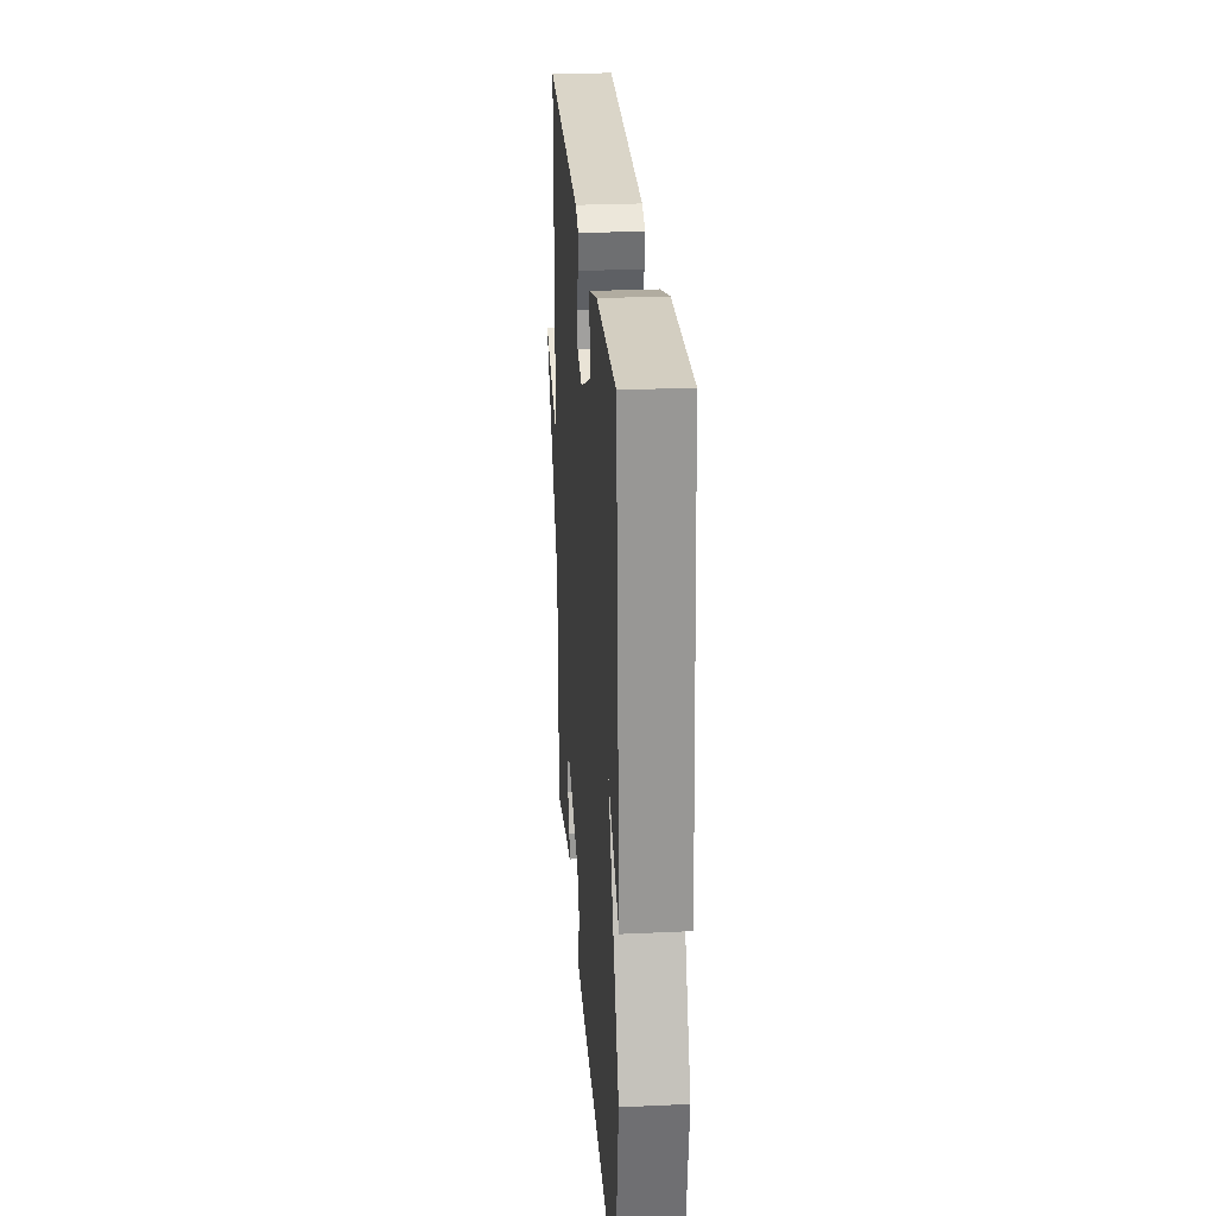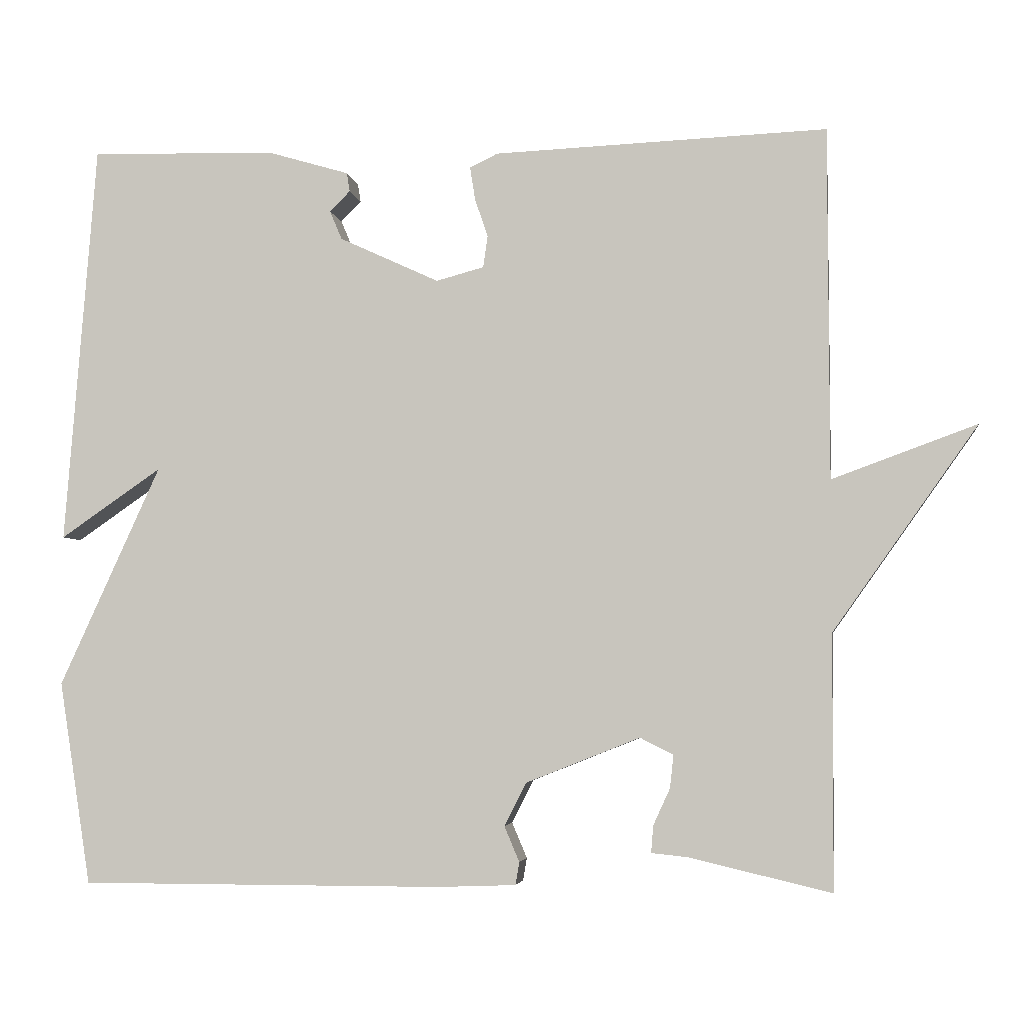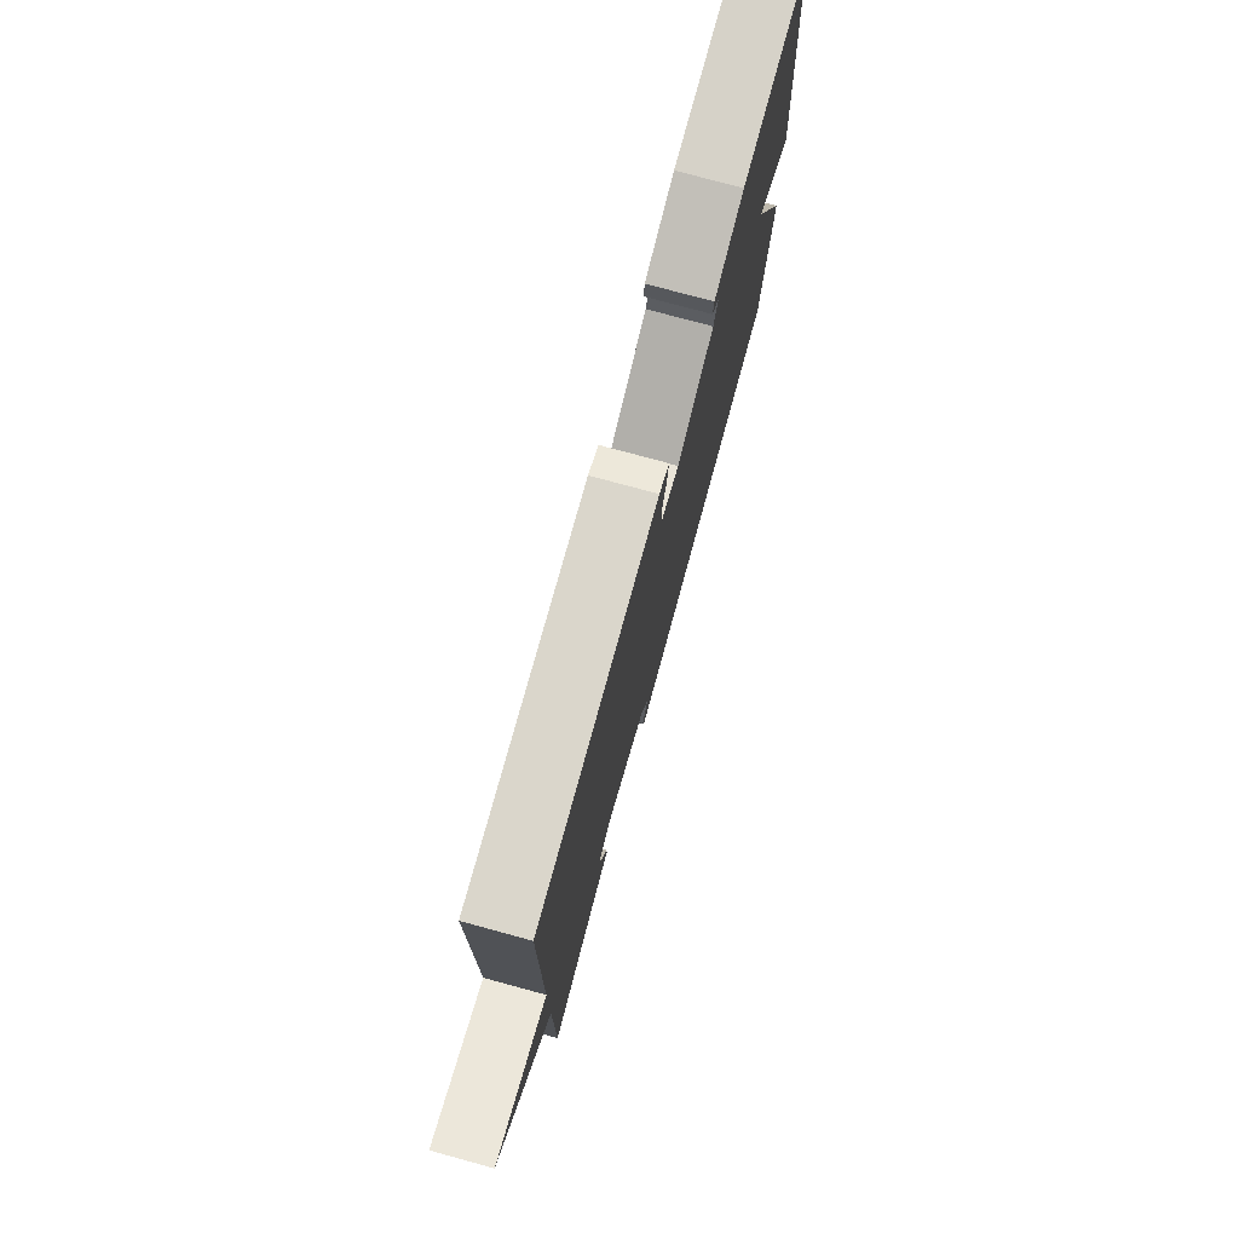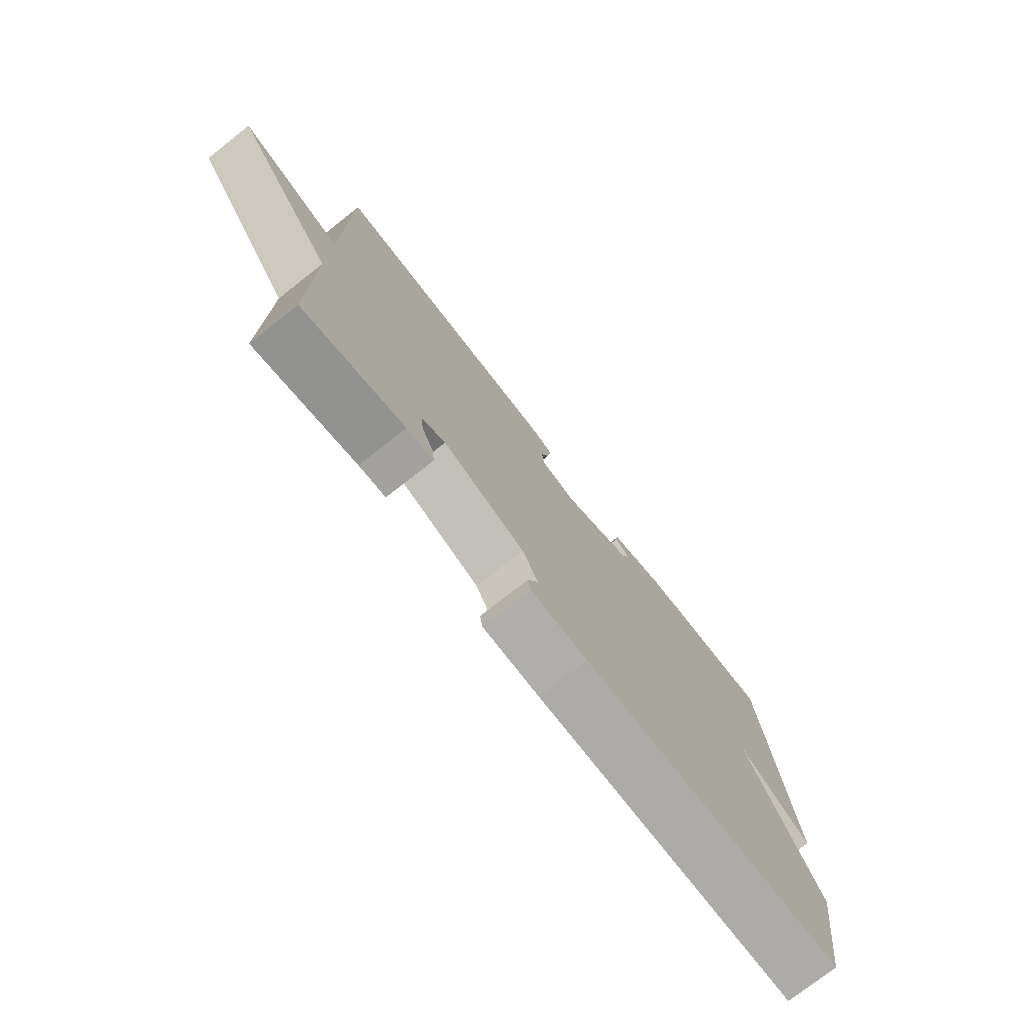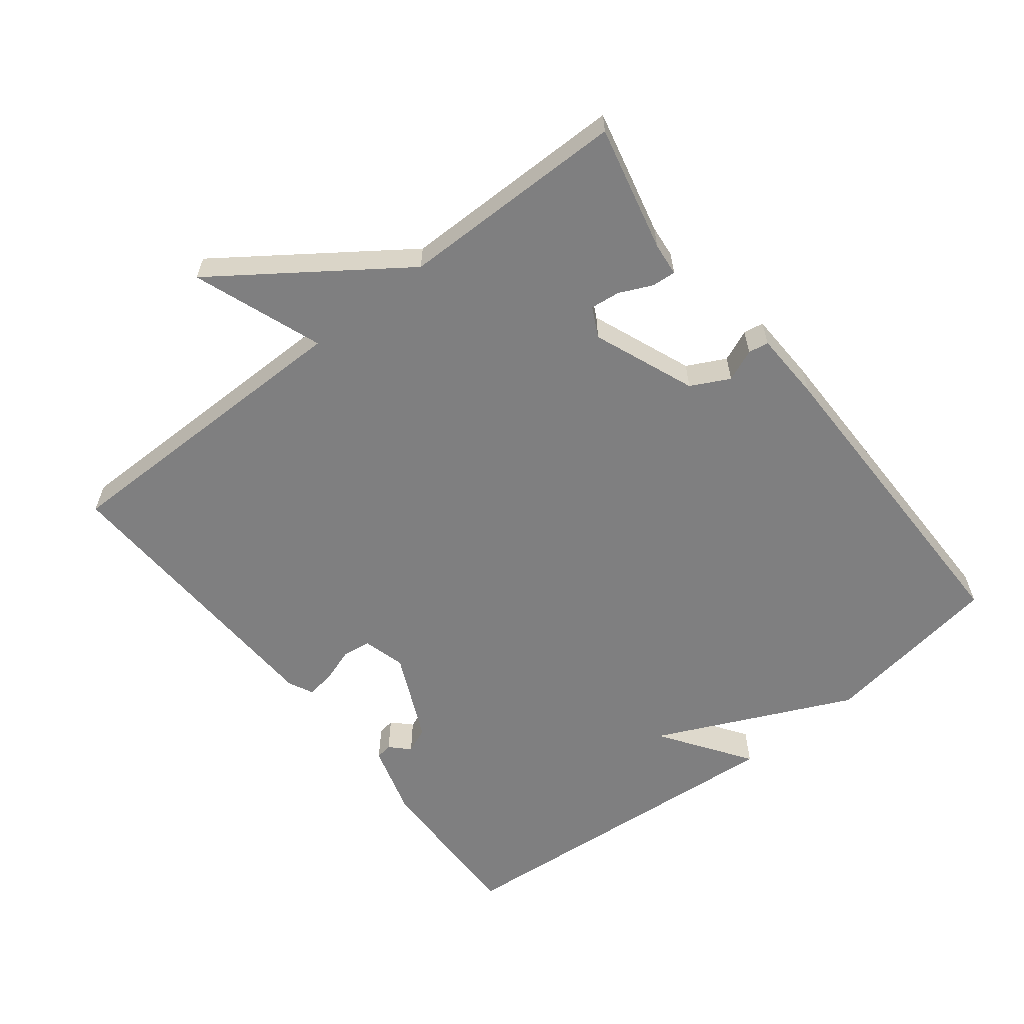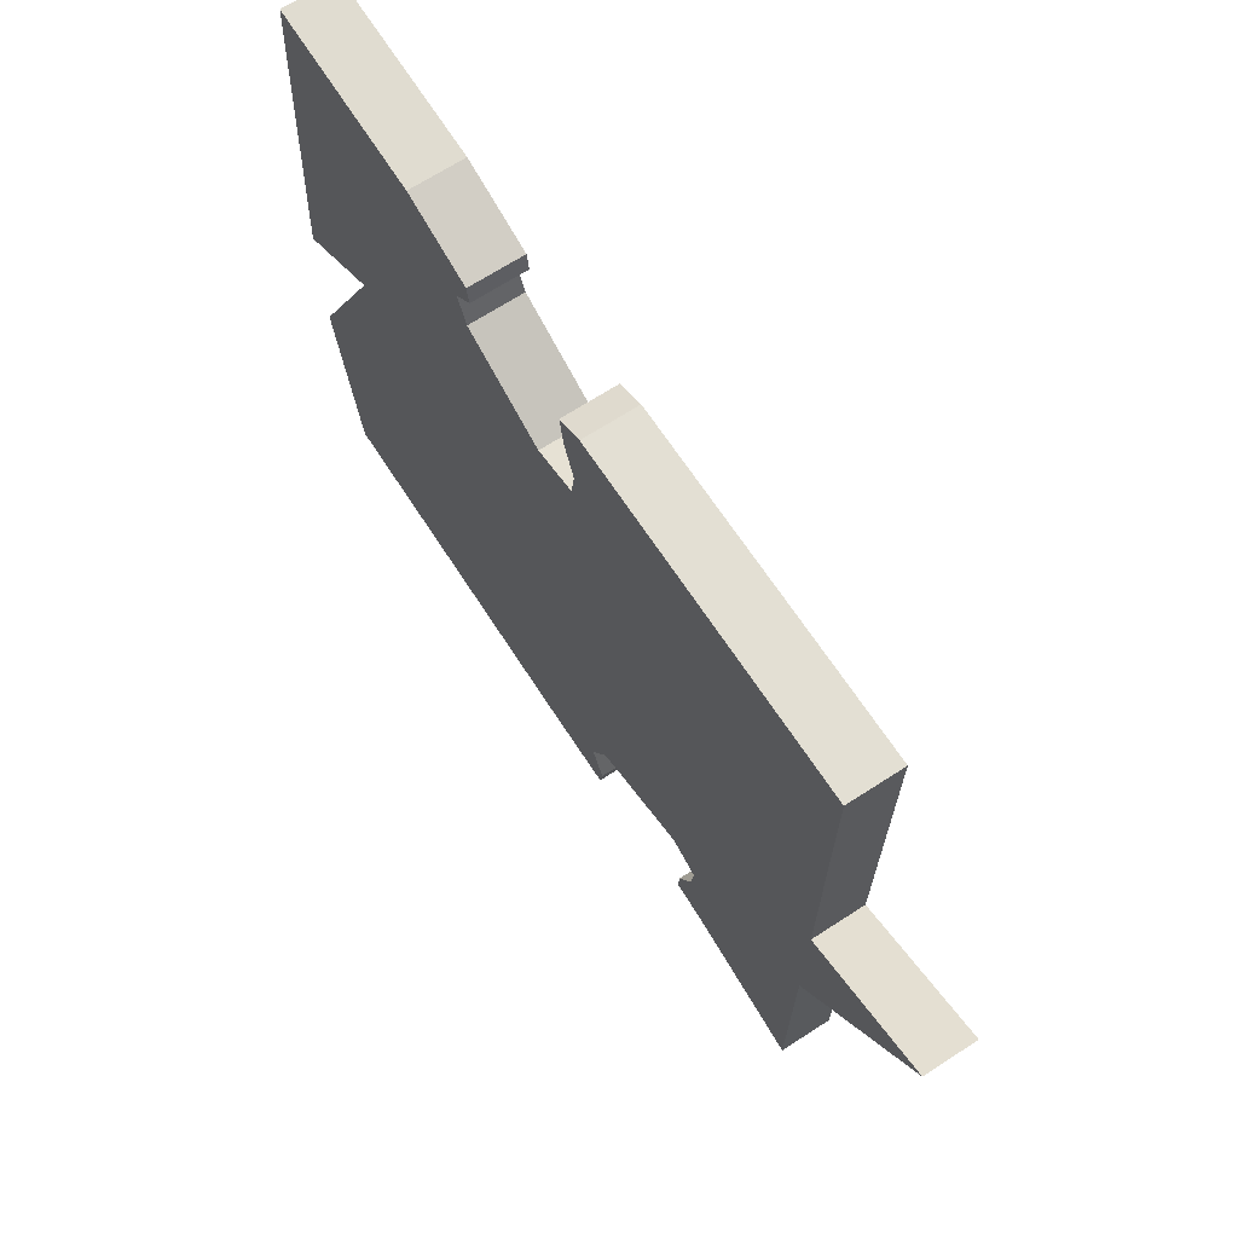
<metadata>
{"format":"obj","ext":"obj","renderer":"f3d","projection":"perspective","resolution":1024,"background":"white","views":[{"elev":26.7,"azim":-94.2,"up":"+Z"},{"elev":-3.9,"azim":8.5,"up":"+Z"},{"elev":76.4,"azim":105.2,"up":"+Z"},{"elev":-76.3,"azim":128.1,"up":"+Z"},{"elev":-59.8,"azim":128.1,"up":"+Y"},{"elev":68.6,"azim":57.1,"up":"+Z"}]}
</metadata>
<code>
v 0.5 0.07 -0.5
v 0.313 0.07 -0.456
v 0.264 0.07 -0.451
v 0.267 0.07 -0.415
v 0.289 0.07 -0.367
v 0.294 0.07 -0.323
v 0.25 0.07 -0.301
v 0.099 0.07 -0.361
v 0.07 0.07 -0.418
v 0.09 0.07 -0.465
v 0.085 0.07 -0.495
v -0.019 0.07 -0.499
v -0.5 0.07 -0.5
v -0.542 0.07 -0.231
v -0.408 0.07 0.061
v -0.542 0.07 -0.031
v -0.5 0.07 0.5
v -0.255 0.07 0.494
v -0.147 0.07 0.462
v -0.143 0.07 0.437
v -0.17 0.07 0.41
v -0.154 0.07 0.372
v -0.022 0.07 0.311
v 0.041 0.07 0.328
v 0.047 0.07 0.37
v 0.03 0.07 0.42
v 0.023 0.07 0.464
v 0.06 0.07 0.482
v 0.5 0.07 0.5
v 0.501 0.07 0.036
v 0.692 0.07 0.106
v 0.501 0.07 -0.164
v 0.5 0 -0.5
v 0.313 0 -0.456
v 0.264 0 -0.451
v 0.267 0 -0.415
v 0.289 0 -0.367
v 0.294 0 -0.323
v 0.25 0 -0.301
v 0.099 0 -0.361
v 0.07 0 -0.418
v 0.09 0 -0.465
v 0.085 0 -0.495
v -0.019 0 -0.499
v -0.5 0 -0.5
v -0.542 0 -0.231
v -0.408 0 0.061
v -0.542 0 -0.031
v -0.5 0 0.5
v -0.255 0 0.494
v -0.147 0 0.462
v -0.143 0 0.437
v -0.17 0 0.41
v -0.154 0 0.372
v -0.022 0 0.311
v 0.041 0 0.328
v 0.047 0 0.37
v 0.03 0 0.42
v 0.023 0 0.464
v 0.06 0 0.482
v 0.5 0 0.5
v 0.501 0 0.036
v 0.692 0 0.106
v 0.501 0 -0.164
f 30 31 32
f 30 32 1
f 29 30 1
f 28 29 1
f 27 28 1
f 26 27 1
f 25 26 1
f 24 25 1
f 23 24 1
f 22 23 1
f 19 20 21
f 18 19 21
f 17 18 21
f 17 21 22
f 16 17 22
f 15 16 22
f 13 14 15
f 12 13 15
f 11 12 15
f 10 11 15
f 9 10 15
f 8 9 15 22
f 7 8 22
f 6 7 22
f 2 3 4 5
f 2 5 6
f 1 2 6
f 1 6 22
f 64 63 62
f 33 64 62
f 33 62 61
f 33 61 60
f 33 60 59
f 33 59 58
f 33 58 57
f 33 57 56
f 33 56 55
f 33 55 54
f 53 52 51
f 53 51 50
f 53 50 49
f 54 53 49
f 54 49 48
f 54 48 47
f 47 46 45
f 47 45 44
f 47 44 43
f 47 43 42
f 47 42 41
f 54 47 41 40
f 54 40 39
f 54 39 38
f 37 36 35 34
f 38 37 34
f 38 34 33
f 54 38 33
f 1 33 34 2
f 2 34 35 3
f 3 35 36 4
f 4 36 37 5
f 5 37 38 6
f 6 38 39 7
f 7 39 40 8
f 8 40 41 9
f 9 41 42 10
f 10 42 43 11
f 11 43 44 12
f 12 44 45 13
f 13 45 46 14
f 14 46 47 15
f 15 47 48 16
f 16 48 49 17
f 17 49 50 18
f 18 50 51 19
f 19 51 52 20
f 20 52 53 21
f 21 53 54 22
f 22 54 55 23
f 23 55 56 24
f 24 56 57 25
f 25 57 58 26
f 26 58 59 27
f 27 59 60 28
f 28 60 61 29
f 29 61 62 30
f 30 62 63 31
f 31 63 64 32
f 32 64 33 1

</code>
